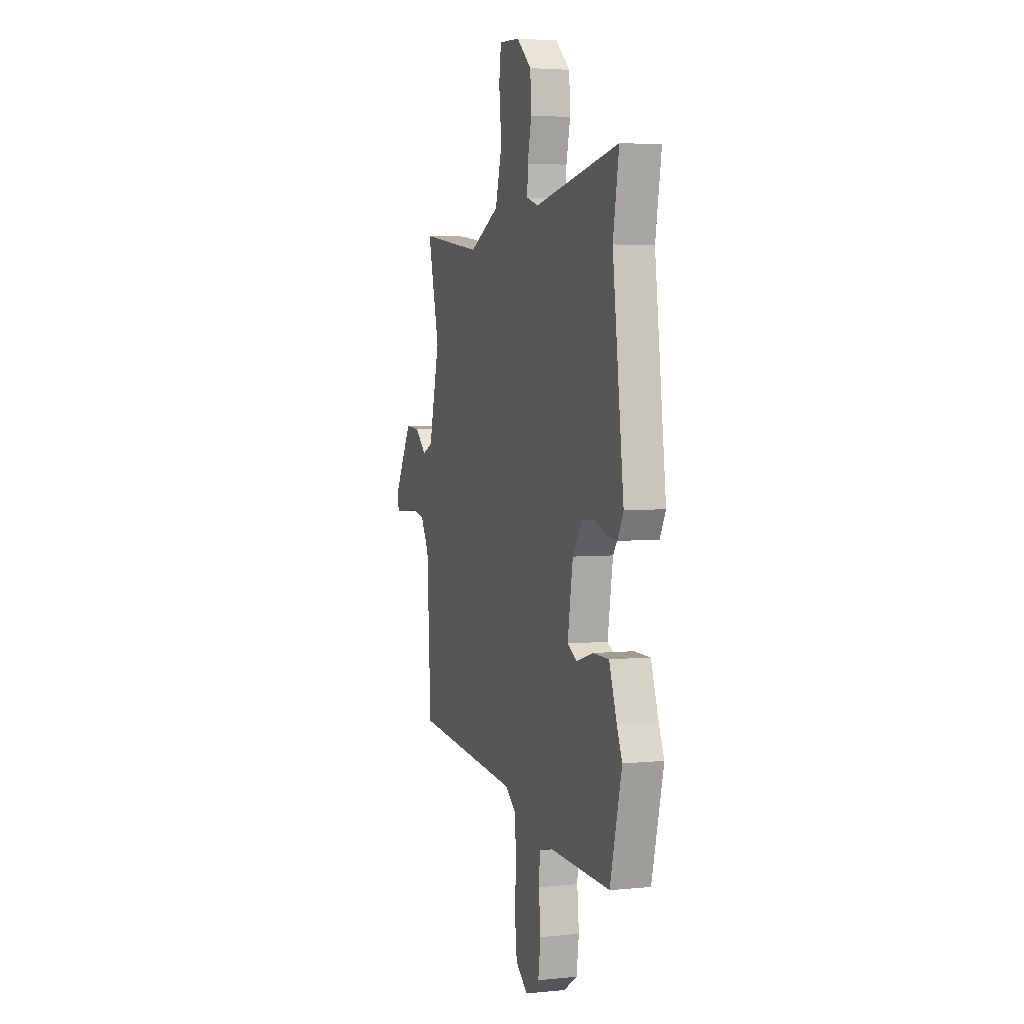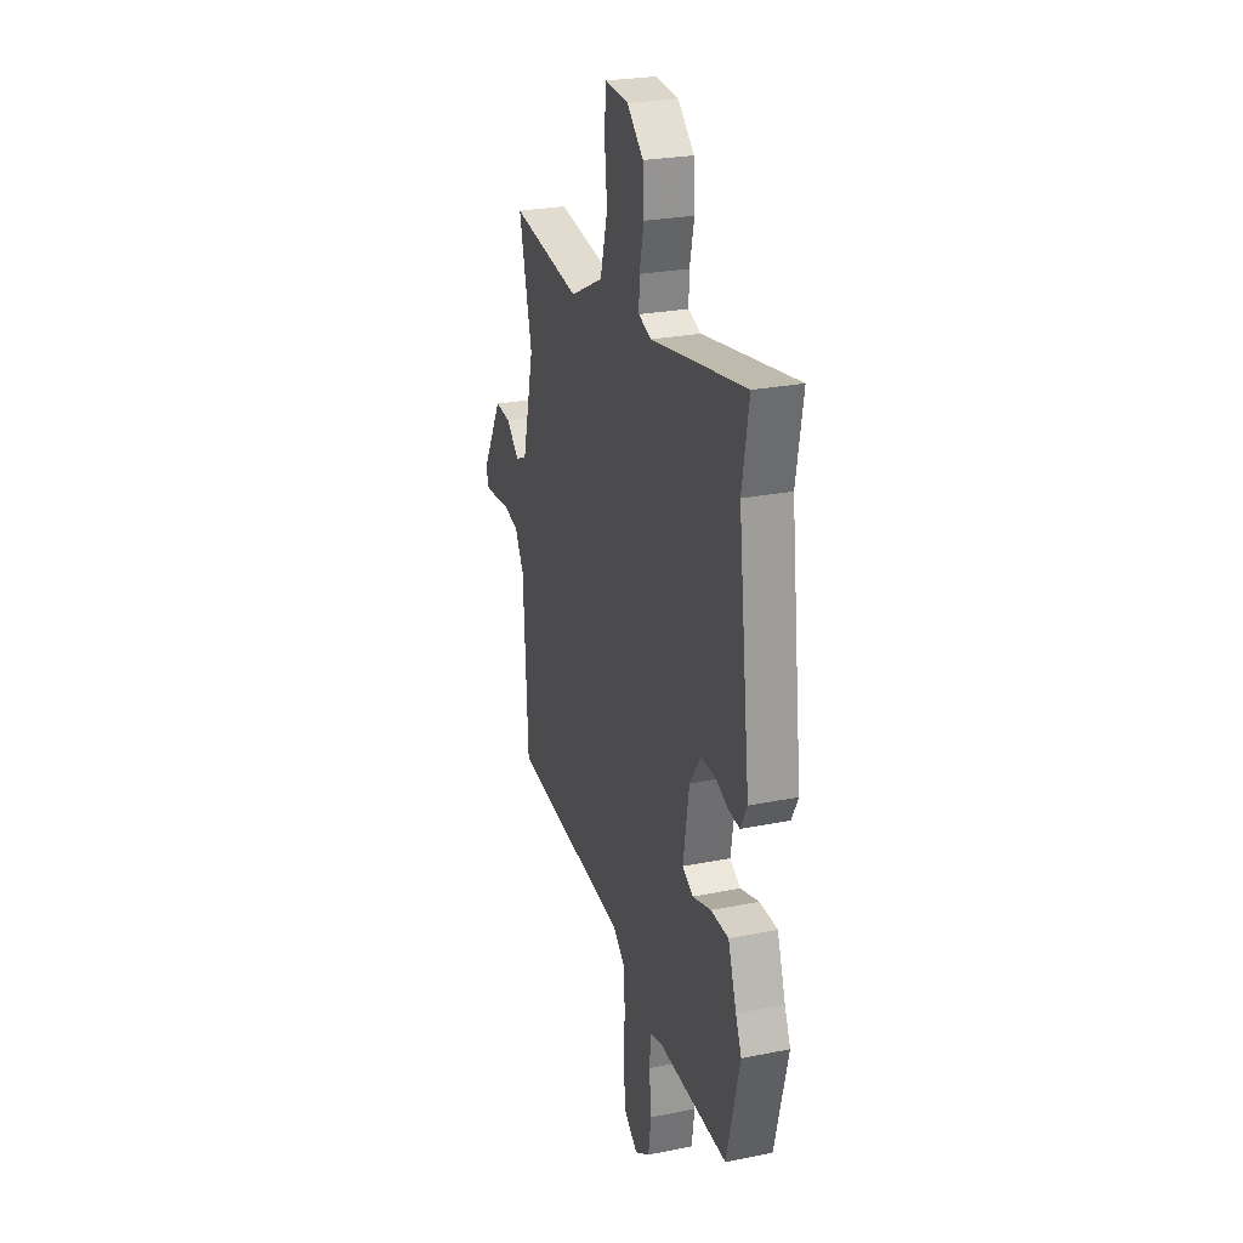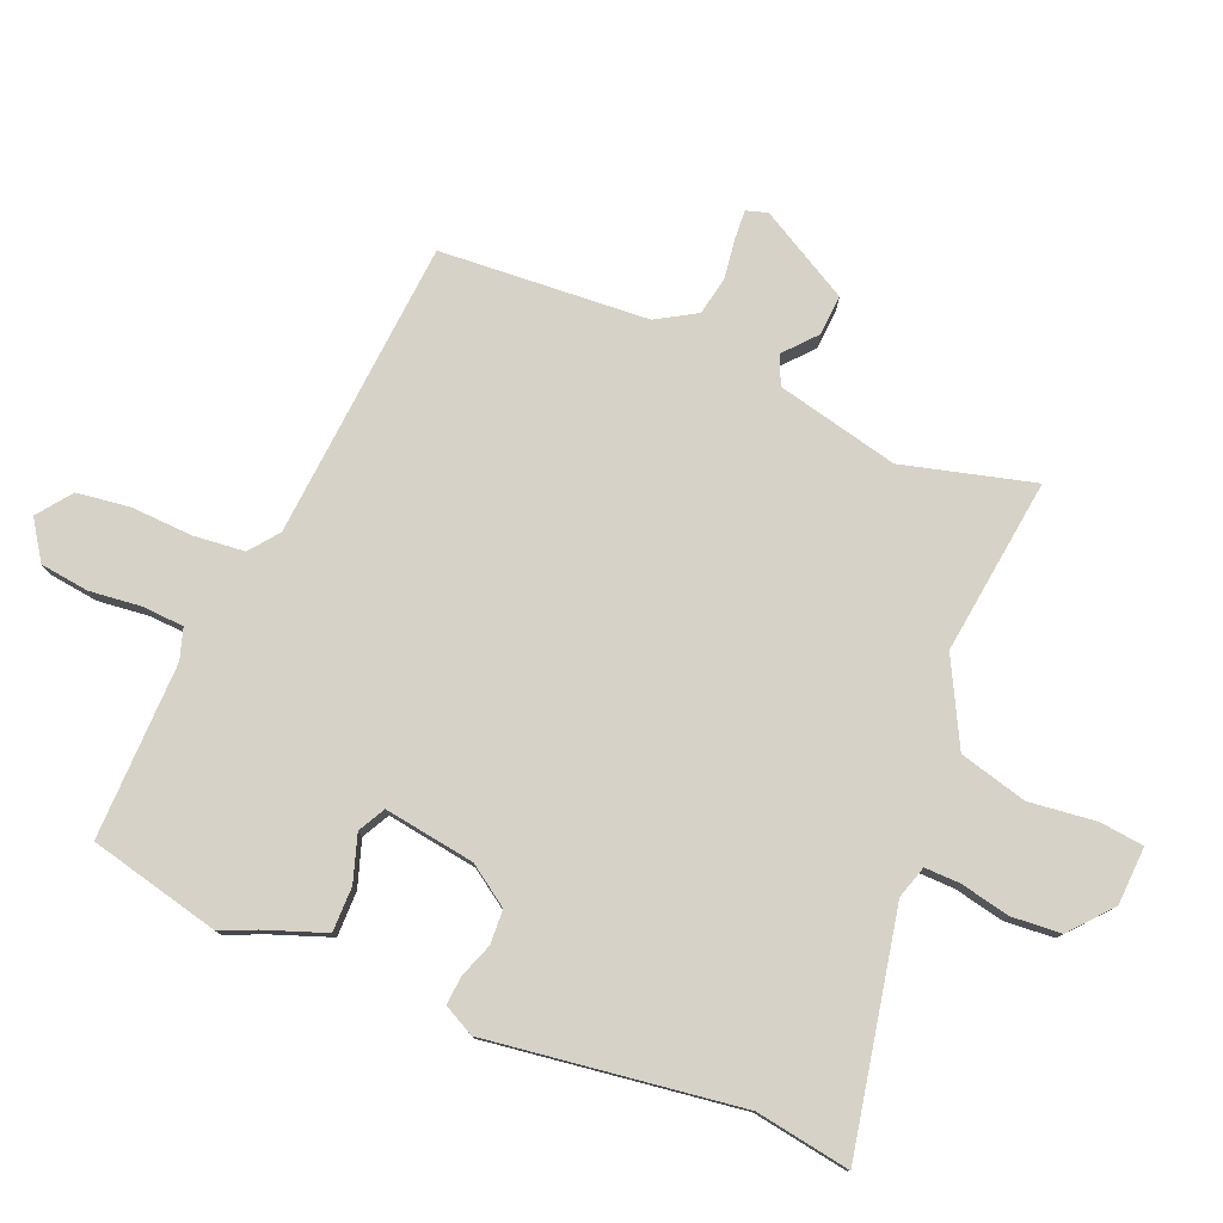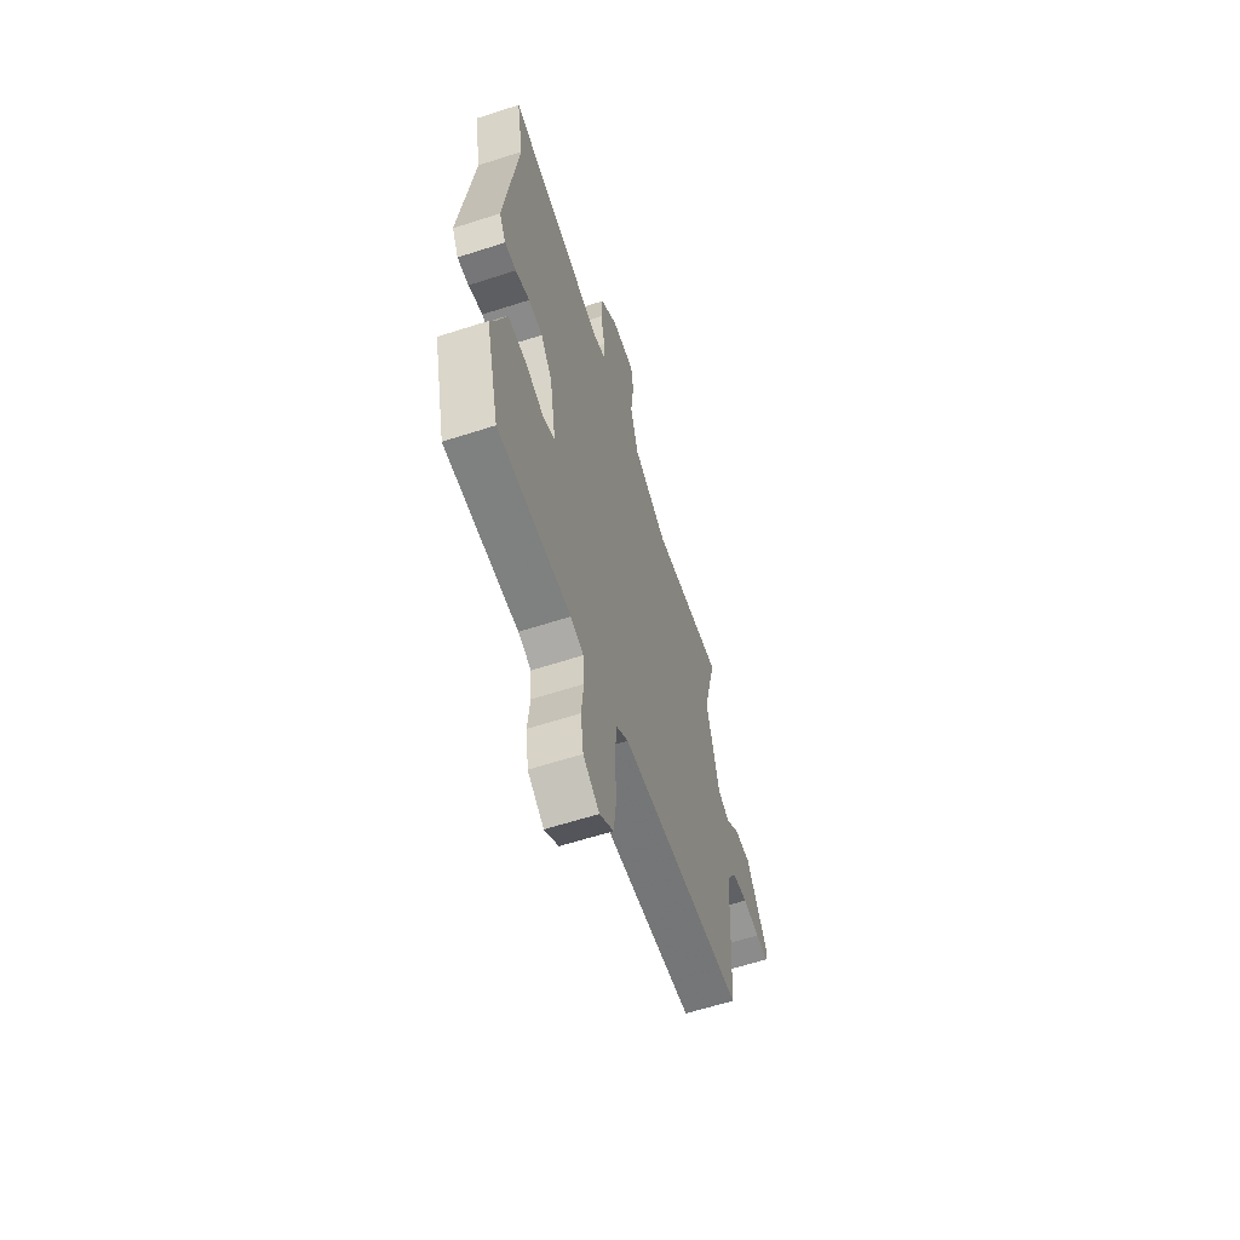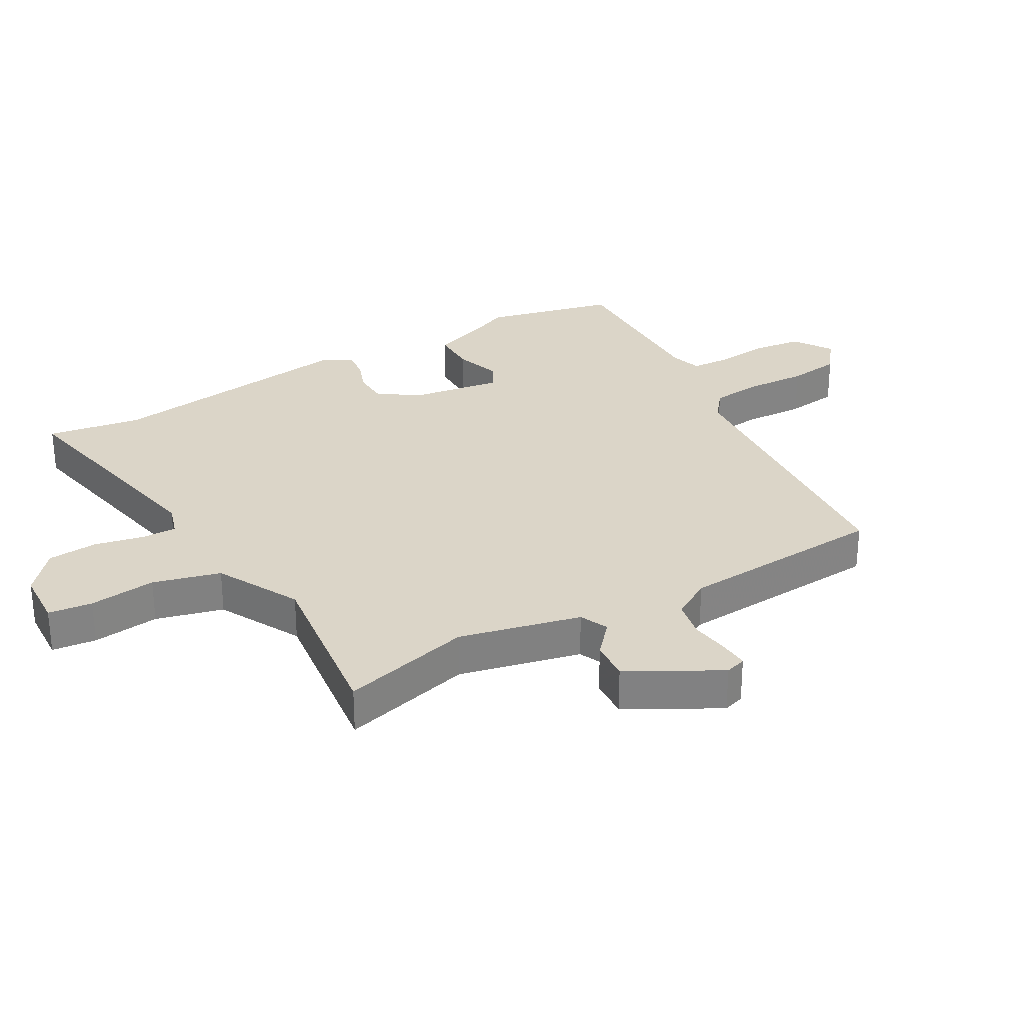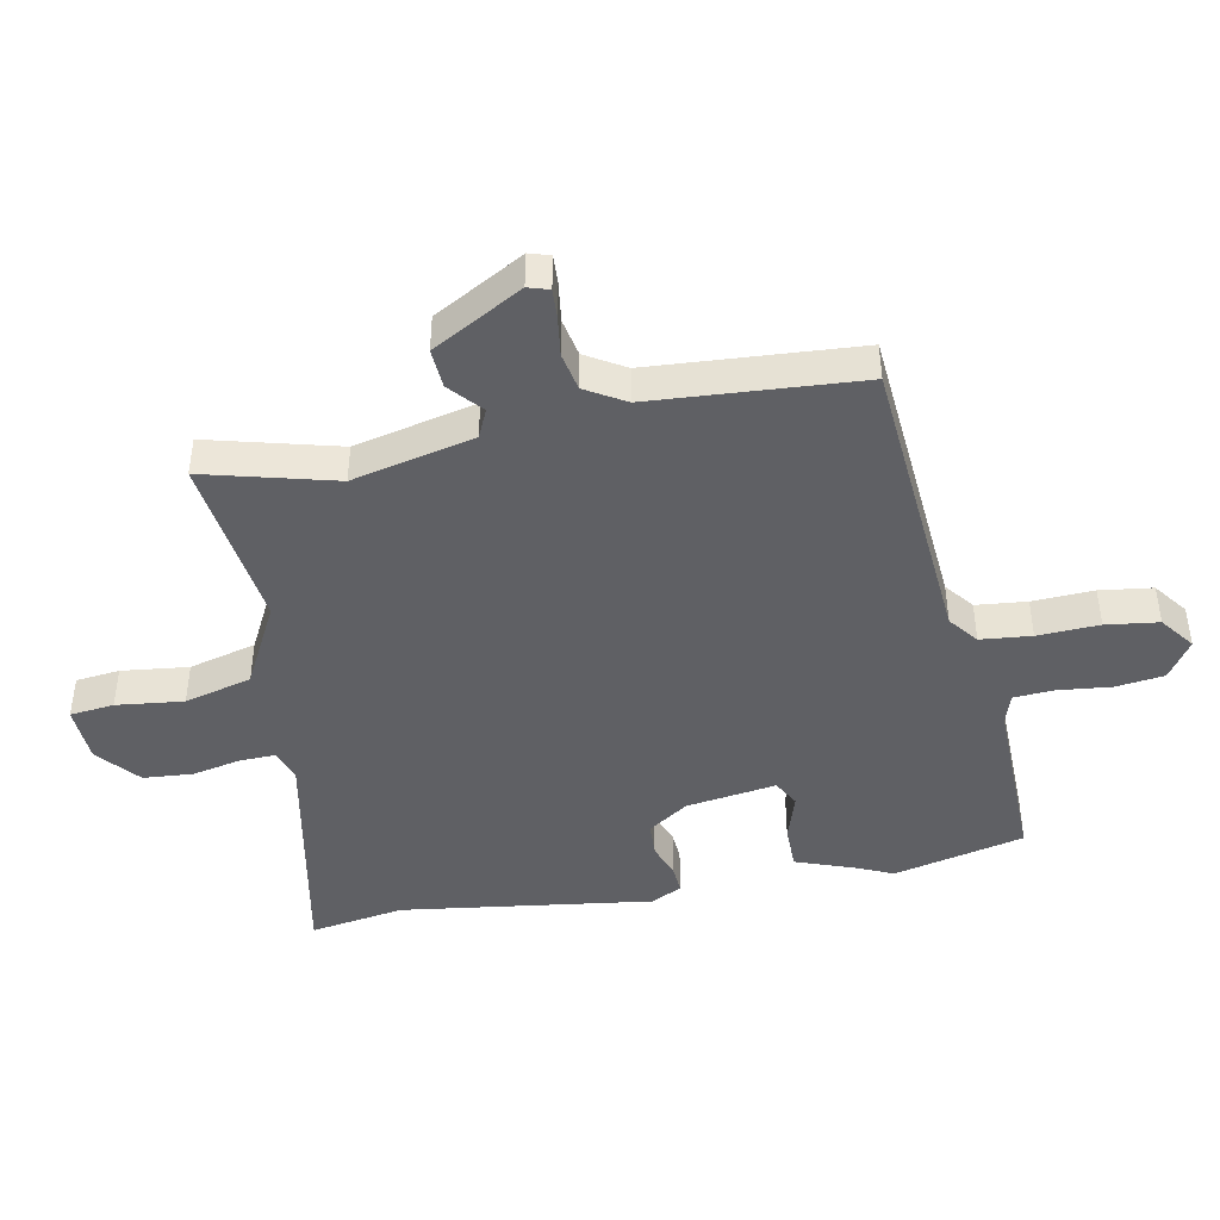
<metadata>
{"format":"obj","ext":"obj","renderer":"f3d","projection":"perspective","resolution":1024,"background":"white","views":[{"elev":3.9,"azim":-108.5,"up":"+Z"},{"elev":26.2,"azim":-107.6,"up":"+Z"},{"elev":78.3,"azim":-68.3,"up":"+Y"},{"elev":-61.6,"azim":-71.8,"up":"+Z"},{"elev":29.6,"azim":59.4,"up":"+Y"},{"elev":-44.1,"azim":100.2,"up":"+Y"}]}
</metadata>
<code>
v -0.492 0.07 0.454
v -0.519 0.07 0.606
v -0.139 0.07 0.536
v -0.087 0.07 0.553
v -0.089 0.07 0.61
v -0.107 0.07 0.689
v -0.102 0.07 0.769
v -0.036 0.07 0.827
v 0.057 0.07 0.833
v 0.066 0.07 0.762
v 0.055 0.07 0.654
v 0.085 0.07 0.546
v 0.22 0.07 0.478
v 0.502 0.07 0.518
v 0.45 0.07 0.307
v 0.498 0.07 0.112
v 0.544 0.07 0.092
v 0.595 0.07 0.138
v 0.659 0.07 0.143
v 0.742 0.07 -0.001
v 0.732 0.07 -0.035
v 0.685 0.07 -0.033
v 0.621 0.07 -0.025
v 0.56 0.07 -0.038
v 0.523 0.07 -0.102
v 0.505 0.07 -0.437
v 0.026 0.07 -0.482
v -0.02 0.07 -0.519
v -0.027 0.07 -0.601
v -0.021 0.07 -0.7
v -0.031 0.07 -0.785
v -0.085 0.07 -0.827
v -0.147 0.07 -0.787
v -0.158 0.07 -0.709
v -0.15 0.07 -0.624
v -0.155 0.07 -0.559
v -0.205 0.07 -0.544
v -0.487 0.07 -0.553
v -0.54 0.07 -0.343
v -0.516 0.07 -0.287
v -0.482 0.07 -0.189
v -0.41 0.07 -0.188
v -0.335 0.07 -0.211
v -0.292 0.07 -0.187
v -0.316 0.07 -0.042
v -0.361 0.07 0.022
v -0.416 0.07 0.024
v -0.471 0.07 0.003
v -0.516 0.07 -0.001
v -0.542 0.07 0.048
v -0.492 0 0.454
v -0.519 0 0.606
v -0.139 0 0.536
v -0.087 0 0.553
v -0.089 0 0.61
v -0.107 0 0.689
v -0.102 0 0.769
v -0.036 0 0.827
v 0.057 0 0.833
v 0.066 0 0.762
v 0.055 0 0.654
v 0.085 0 0.546
v 0.22 0 0.478
v 0.502 0 0.518
v 0.45 0 0.307
v 0.498 0 0.112
v 0.544 0 0.092
v 0.595 0 0.138
v 0.659 0 0.143
v 0.742 0 -0.001
v 0.732 0 -0.035
v 0.685 0 -0.033
v 0.621 0 -0.025
v 0.56 0 -0.038
v 0.523 0 -0.102
v 0.505 0 -0.437
v 0.026 0 -0.482
v -0.02 0 -0.519
v -0.027 0 -0.601
v -0.021 0 -0.7
v -0.031 0 -0.785
v -0.085 0 -0.827
v -0.147 0 -0.787
v -0.158 0 -0.709
v -0.15 0 -0.624
v -0.155 0 -0.559
v -0.205 0 -0.544
v -0.487 0 -0.553
v -0.54 0 -0.343
v -0.516 0 -0.287
v -0.482 0 -0.189
v -0.41 0 -0.188
v -0.335 0 -0.211
v -0.292 0 -0.187
v -0.316 0 -0.042
v -0.361 0 0.022
v -0.416 0 0.024
v -0.471 0 0.003
v -0.516 0 -0.001
v -0.542 0 0.048
f 49 50 1
f 48 49 1
f 47 48 1
f 46 47 1
f 1 2 3
f 46 1 3
f 45 46 3
f 44 45 3 4
f 40 41 42 43
f 39 40 43
f 38 39 43
f 37 38 43
f 36 37 43 44
f 33 34 35
f 32 33 35
f 31 32 35
f 30 31 35
f 29 30 35
f 28 29 35 36
f 36 44 4
f 28 36 4
f 27 28 4
f 21 22 23
f 20 21 23
f 19 20 23
f 18 19 23
f 17 18 23
f 16 17 23 24
f 13 14 15
f 12 13 15 16
f 9 10 11
f 8 9 11
f 7 8 11
f 6 7 11
f 5 6 11
f 5 11 12
f 5 12 16
f 4 5 16
f 27 4 16
f 26 27 16
f 25 26 16
f 16 24 25
f 51 100 99
f 51 99 98
f 51 98 97
f 51 97 96
f 53 52 51
f 53 51 96
f 53 96 95
f 54 53 95 94
f 93 92 91 90
f 93 90 89
f 93 89 88
f 93 88 87
f 94 93 87 86
f 85 84 83
f 85 83 82
f 85 82 81
f 85 81 80
f 85 80 79
f 86 85 79 78
f 54 94 86
f 54 86 78
f 54 78 77
f 73 72 71
f 73 71 70
f 73 70 69
f 73 69 68
f 73 68 67
f 74 73 67 66
f 65 64 63
f 66 65 63 62
f 61 60 59
f 61 59 58
f 61 58 57
f 61 57 56
f 61 56 55
f 62 61 55
f 66 62 55
f 66 55 54
f 66 54 77
f 66 77 76
f 66 76 75
f 75 74 66
f 1 51 52 2
f 2 52 53 3
f 3 53 54 4
f 4 54 55 5
f 5 55 56 6
f 6 56 57 7
f 7 57 58 8
f 8 58 59 9
f 9 59 60 10
f 10 60 61 11
f 11 61 62 12
f 12 62 63 13
f 13 63 64 14
f 14 64 65 15
f 15 65 66 16
f 16 66 67 17
f 17 67 68 18
f 18 68 69 19
f 19 69 70 20
f 20 70 71 21
f 21 71 72 22
f 22 72 73 23
f 23 73 74 24
f 24 74 75 25
f 25 75 76 26
f 26 76 77 27
f 27 77 78 28
f 28 78 79 29
f 29 79 80 30
f 30 80 81 31
f 31 81 82 32
f 32 82 83 33
f 33 83 84 34
f 34 84 85 35
f 35 85 86 36
f 36 86 87 37
f 37 87 88 38
f 38 88 89 39
f 39 89 90 40
f 40 90 91 41
f 41 91 92 42
f 42 92 93 43
f 43 93 94 44
f 44 94 95 45
f 45 95 96 46
f 46 96 97 47
f 47 97 98 48
f 48 98 99 49
f 49 99 100 50
f 50 100 51 1

</code>
